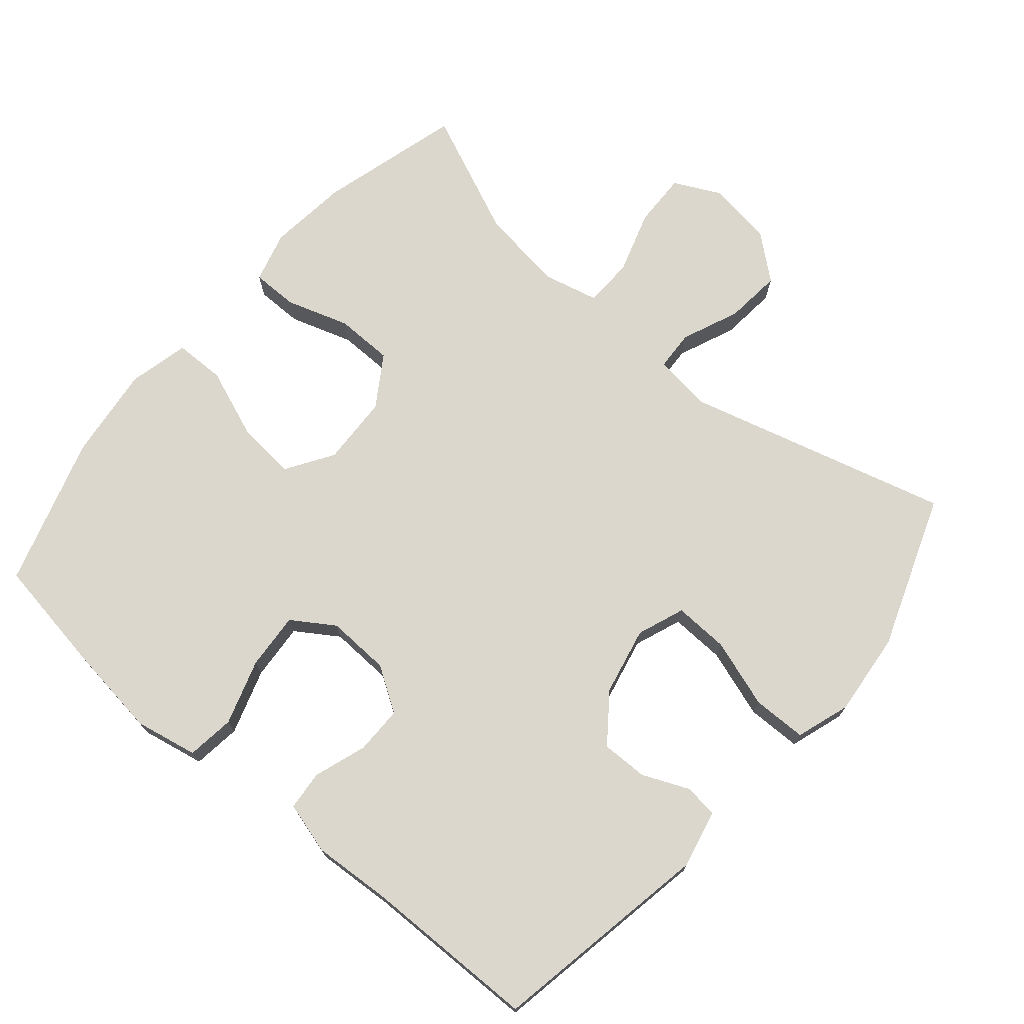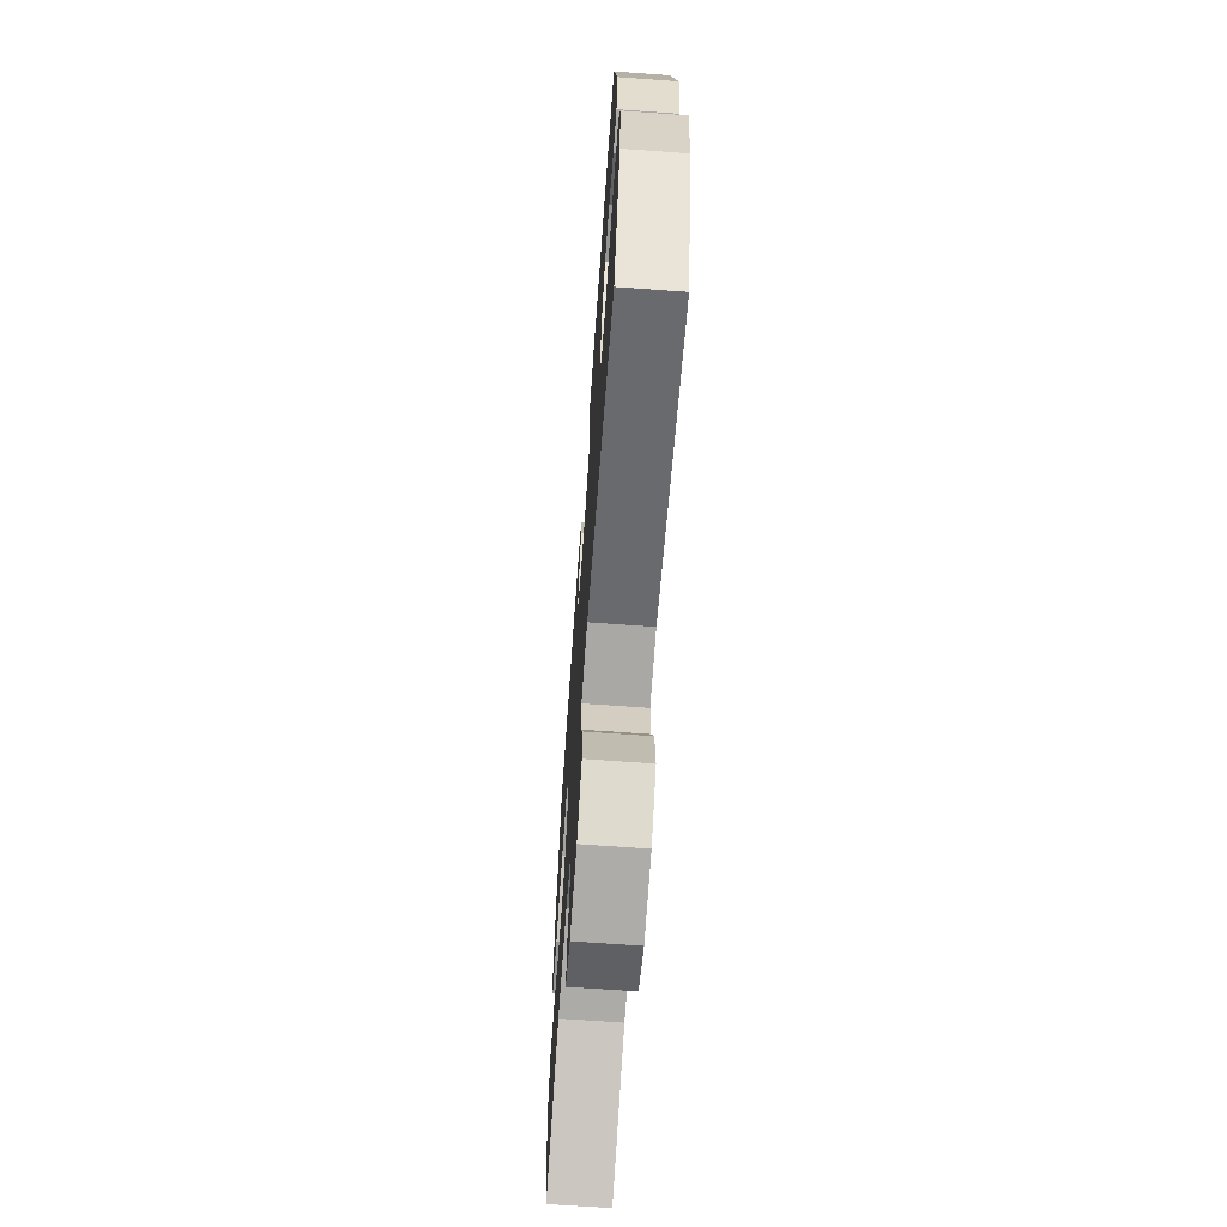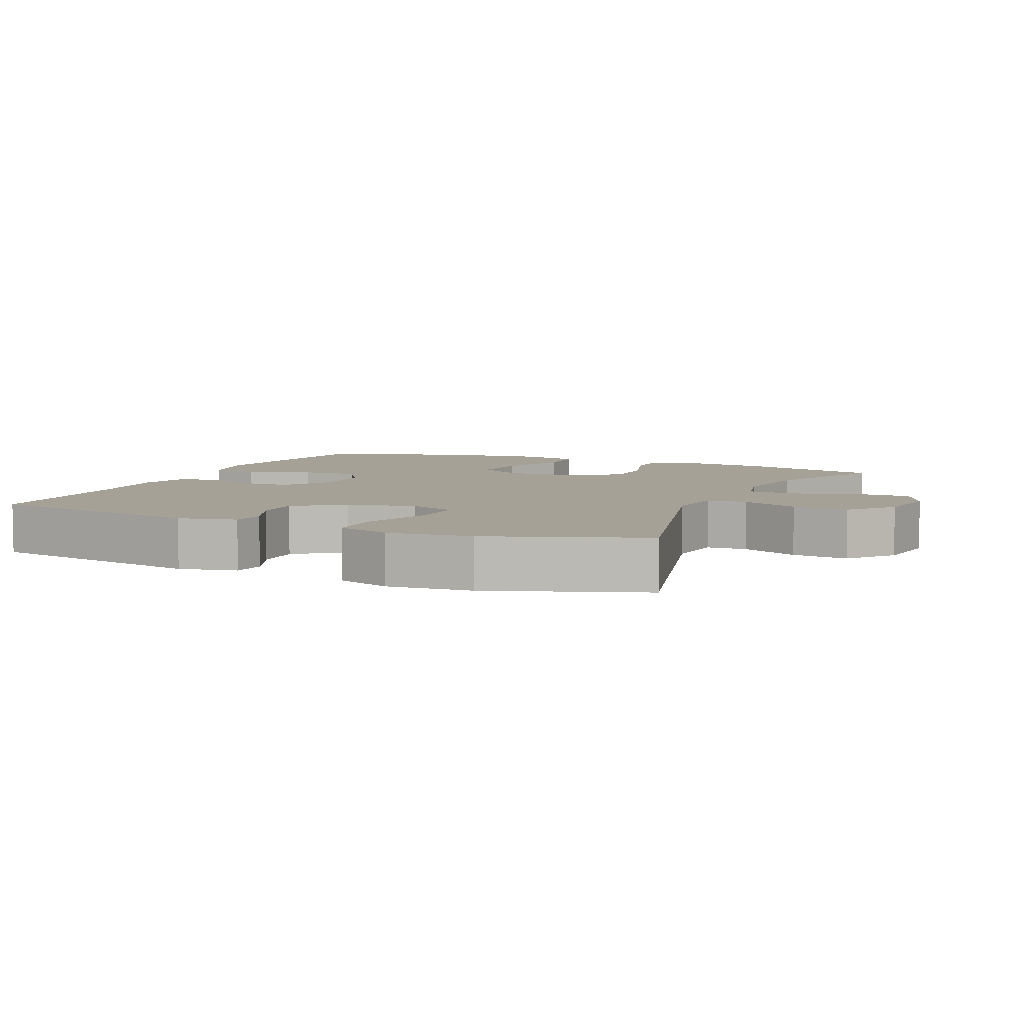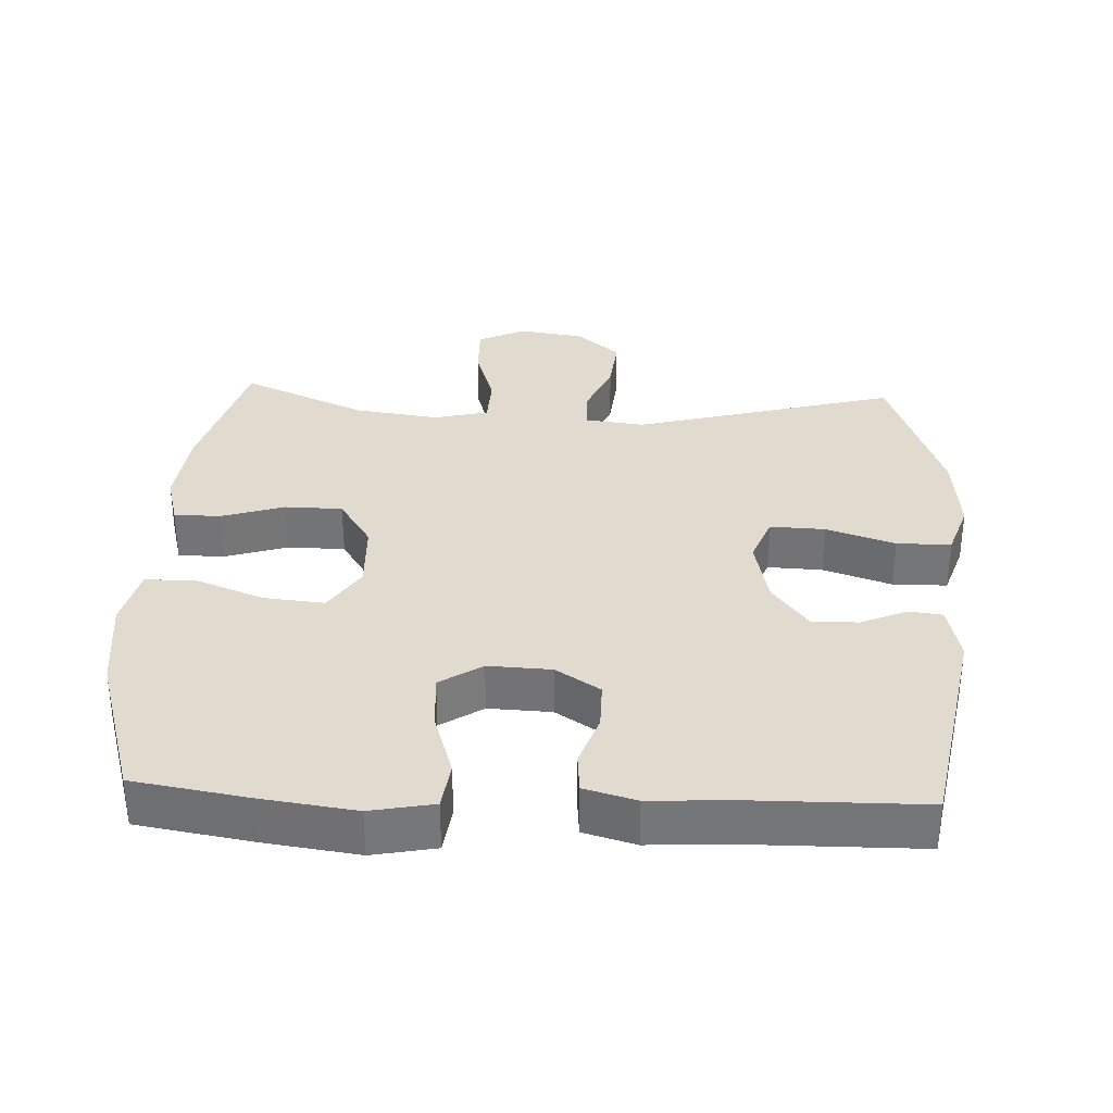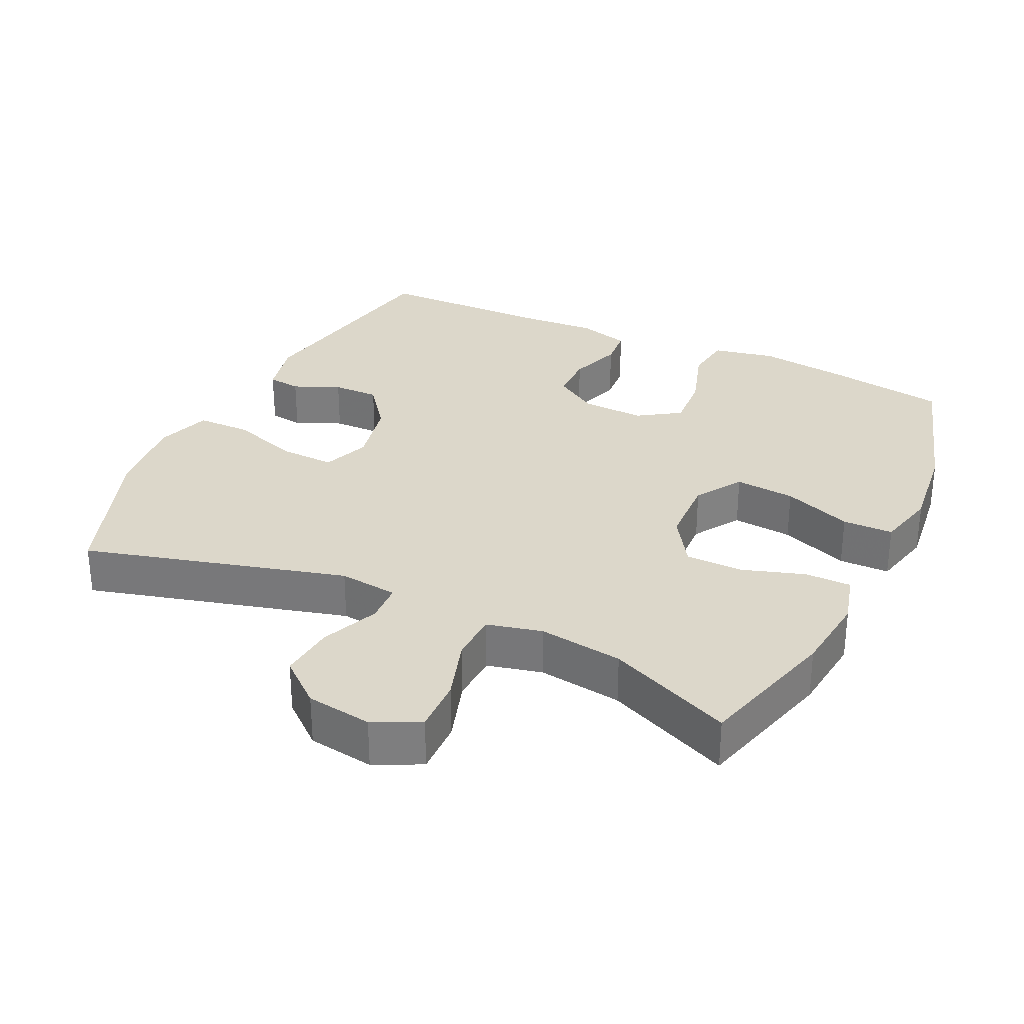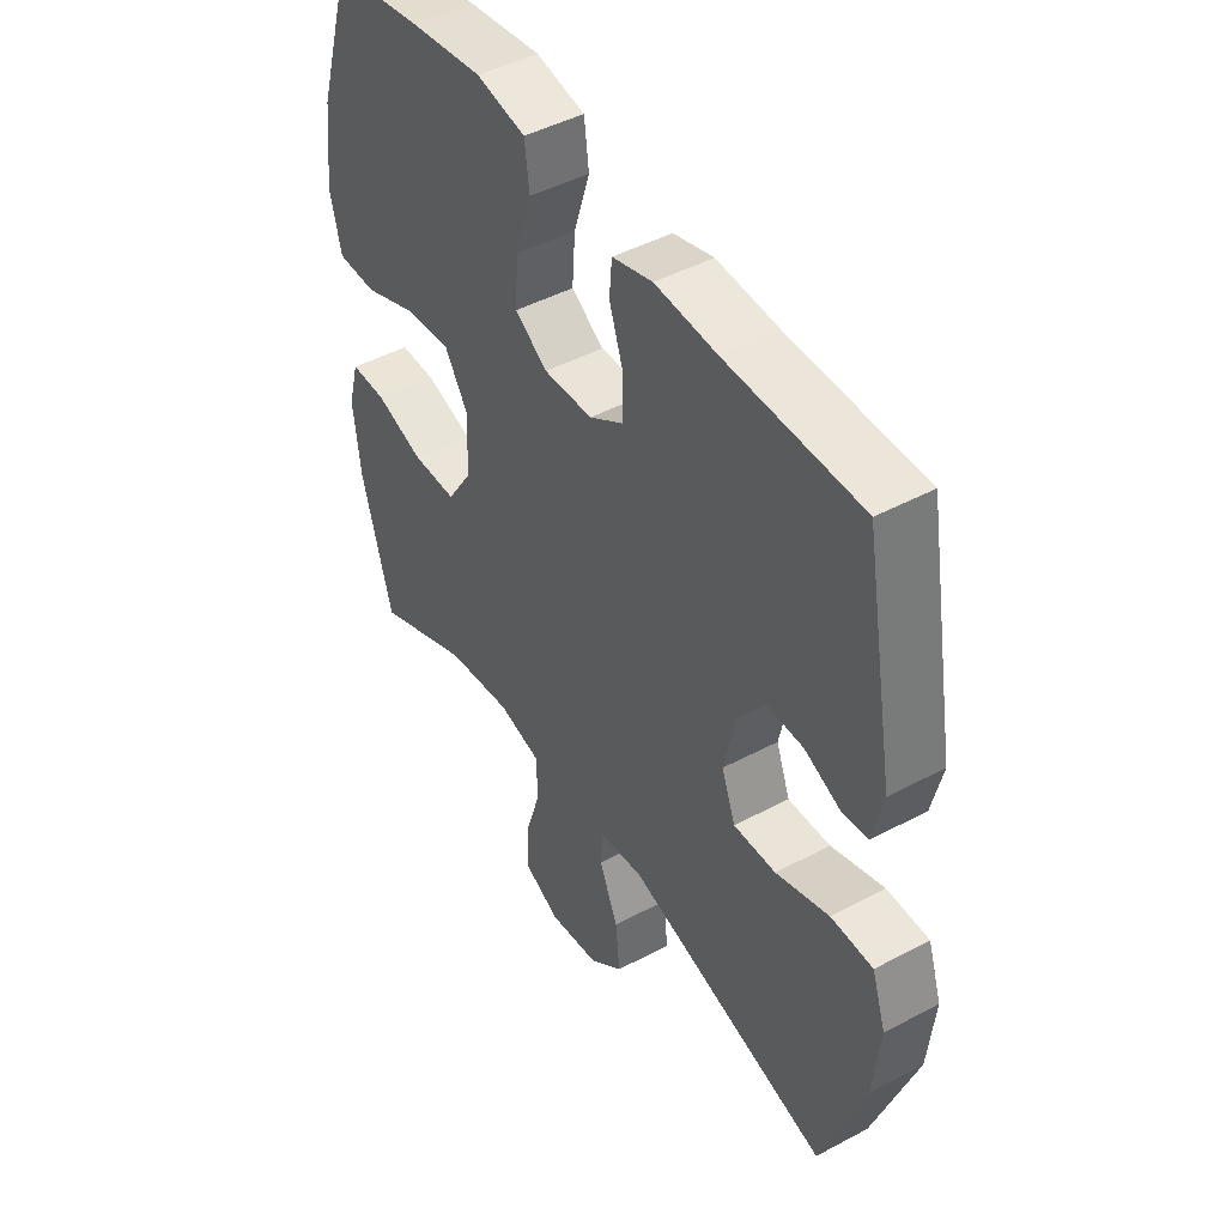
<metadata>
{"format":"obj","ext":"obj","renderer":"f3d","projection":"perspective","resolution":1024,"background":"white","views":[{"elev":72.8,"azim":40.3,"up":"+Y"},{"elev":-68.2,"azim":85.9,"up":"+Z"},{"elev":6.2,"azim":114.0,"up":"+Y"},{"elev":33.4,"azim":2.7,"up":"+Y"},{"elev":30.7,"azim":-154.6,"up":"+Y"},{"elev":45.9,"azim":58.5,"up":"+Z"}]}
</metadata>
<code>
v -0.5 0.07 0.5
v -0.334 0.07 0.527
v -0.199 0.07 0.545
v -0.108 0.07 0.527
v -0.099 0.07 0.458
v -0.129 0.07 0.364
v -0.135 0.07 0.282
v -0.074 0.07 0.242
v 0.017 0.07 0.246
v 0.081 0.07 0.287
v 0.081 0.07 0.356
v 0.055 0.07 0.432
v 0.06 0.07 0.489
v 0.135 0.07 0.51
v 0.25 0.07 0.503
v 0.5 0.07 0.5
v 0.558 0.07 0.179
v 0.539 0.07 0.096
v 0.491 0.07 0.09
v 0.424 0.07 0.119
v 0.357 0.07 0.12
v 0.305 0.07 0.051
v 0.284 0.07 -0.047
v 0.31 0.07 -0.115
v 0.389 0.07 -0.112
v 0.488 0.07 -0.079
v 0.566 0.07 -0.08
v 0.592 0.07 -0.158
v 0.58 0.07 -0.279
v 0.5 0.07 -0.5
v 0.122 0.07 -0.398
v 0.037 0.07 -0.408
v 0.034 0.07 -0.466
v 0.069 0.07 -0.549
v 0.077 0.07 -0.63
v 0.014 0.07 -0.683
v -0.081 0.07 -0.697
v -0.148 0.07 -0.664
v -0.146 0.07 -0.586
v -0.117 0.07 -0.494
v -0.12 0.07 -0.424
v -0.199 0.07 -0.405
v -0.321 0.07 -0.422
v -0.5 0.07 -0.5
v -0.557 0.07 -0.295
v -0.57 0.07 -0.18
v -0.55 0.07 -0.106
v -0.483 0.07 -0.106
v -0.393 0.07 -0.135
v -0.31 0.07 -0.134
v -0.263 0.07 -0.061
v -0.259 0.07 0.04
v -0.302 0.07 0.107
v -0.389 0.07 0.099
v -0.488 0.07 0.061
v -0.561 0.07 0.062
v -0.582 0.07 0.149
v -0.566 0.07 0.284
v -0.5 0 0.5
v -0.334 0 0.527
v -0.199 0 0.545
v -0.108 0 0.527
v -0.099 0 0.458
v -0.129 0 0.364
v -0.135 0 0.282
v -0.074 0 0.242
v 0.017 0 0.246
v 0.081 0 0.287
v 0.081 0 0.356
v 0.055 0 0.432
v 0.06 0 0.489
v 0.135 0 0.51
v 0.25 0 0.503
v 0.5 0 0.5
v 0.558 0 0.179
v 0.539 0 0.096
v 0.491 0 0.09
v 0.424 0 0.119
v 0.357 0 0.12
v 0.305 0 0.051
v 0.284 0 -0.047
v 0.31 0 -0.115
v 0.389 0 -0.112
v 0.488 0 -0.079
v 0.566 0 -0.08
v 0.592 0 -0.158
v 0.58 0 -0.279
v 0.5 0 -0.5
v 0.122 0 -0.398
v 0.037 0 -0.408
v 0.034 0 -0.466
v 0.069 0 -0.549
v 0.077 0 -0.63
v 0.014 0 -0.683
v -0.081 0 -0.697
v -0.148 0 -0.664
v -0.146 0 -0.586
v -0.117 0 -0.494
v -0.12 0 -0.424
v -0.199 0 -0.405
v -0.321 0 -0.422
v -0.5 0 -0.5
v -0.557 0 -0.295
v -0.57 0 -0.18
v -0.55 0 -0.106
v -0.483 0 -0.106
v -0.393 0 -0.135
v -0.31 0 -0.134
v -0.263 0 -0.061
v -0.259 0 0.04
v -0.302 0 0.107
v -0.389 0 0.099
v -0.488 0 0.061
v -0.561 0 0.062
v -0.582 0 0.149
v -0.566 0 0.284
f 54 55 56 57
f 53 54 57 58
f 46 47 48 49
f 46 49 50
f 43 44 45 46
f 42 43 46 50
f 41 42 50 51
f 37 38 39 40
f 37 40 41
f 36 37 41
f 33 34 35 36
f 32 33 36 41
f 31 32 41 51
f 25 26 27 28
f 24 25 28 29
f 17 18 19 20
f 15 16 17 20
f 15 20 21
f 14 15 21 22
f 11 12 13 14
f 10 11 14 22
f 3 4 5 6
f 3 6 7
f 2 3 7
f 53 58 1 2
f 52 53 2 7
f 51 52 7 8
f 31 51 8 9
f 24 29 30 31
f 23 24 31 9
f 9 10 22 23
f 115 114 113 112
f 116 115 112 111
f 107 106 105 104
f 108 107 104
f 104 103 102 101
f 108 104 101 100
f 109 108 100 99
f 98 97 96 95
f 99 98 95
f 99 95 94
f 94 93 92 91
f 99 94 91 90
f 109 99 90 89
f 86 85 84 83
f 87 86 83 82
f 78 77 76 75
f 78 75 74 73
f 79 78 73
f 80 79 73 72
f 72 71 70 69
f 80 72 69 68
f 64 63 62 61
f 65 64 61
f 65 61 60
f 60 59 116 111
f 65 60 111 110
f 66 65 110 109
f 67 66 109 89
f 89 88 87 82
f 67 89 82 81
f 81 80 68 67
f 1 59 60 2
f 2 60 61 3
f 3 61 62 4
f 4 62 63 5
f 5 63 64 6
f 6 64 65 7
f 7 65 66 8
f 8 66 67 9
f 9 67 68 10
f 10 68 69 11
f 11 69 70 12
f 12 70 71 13
f 13 71 72 14
f 14 72 73 15
f 15 73 74 16
f 16 74 75 17
f 17 75 76 18
f 18 76 77 19
f 19 77 78 20
f 20 78 79 21
f 21 79 80 22
f 22 80 81 23
f 23 81 82 24
f 24 82 83 25
f 25 83 84 26
f 26 84 85 27
f 27 85 86 28
f 28 86 87 29
f 29 87 88 30
f 30 88 89 31
f 31 89 90 32
f 32 90 91 33
f 33 91 92 34
f 34 92 93 35
f 35 93 94 36
f 36 94 95 37
f 37 95 96 38
f 38 96 97 39
f 39 97 98 40
f 40 98 99 41
f 41 99 100 42
f 42 100 101 43
f 43 101 102 44
f 44 102 103 45
f 45 103 104 46
f 46 104 105 47
f 47 105 106 48
f 48 106 107 49
f 49 107 108 50
f 50 108 109 51
f 51 109 110 52
f 52 110 111 53
f 53 111 112 54
f 54 112 113 55
f 55 113 114 56
f 56 114 115 57
f 57 115 116 58
f 58 116 59 1

</code>
